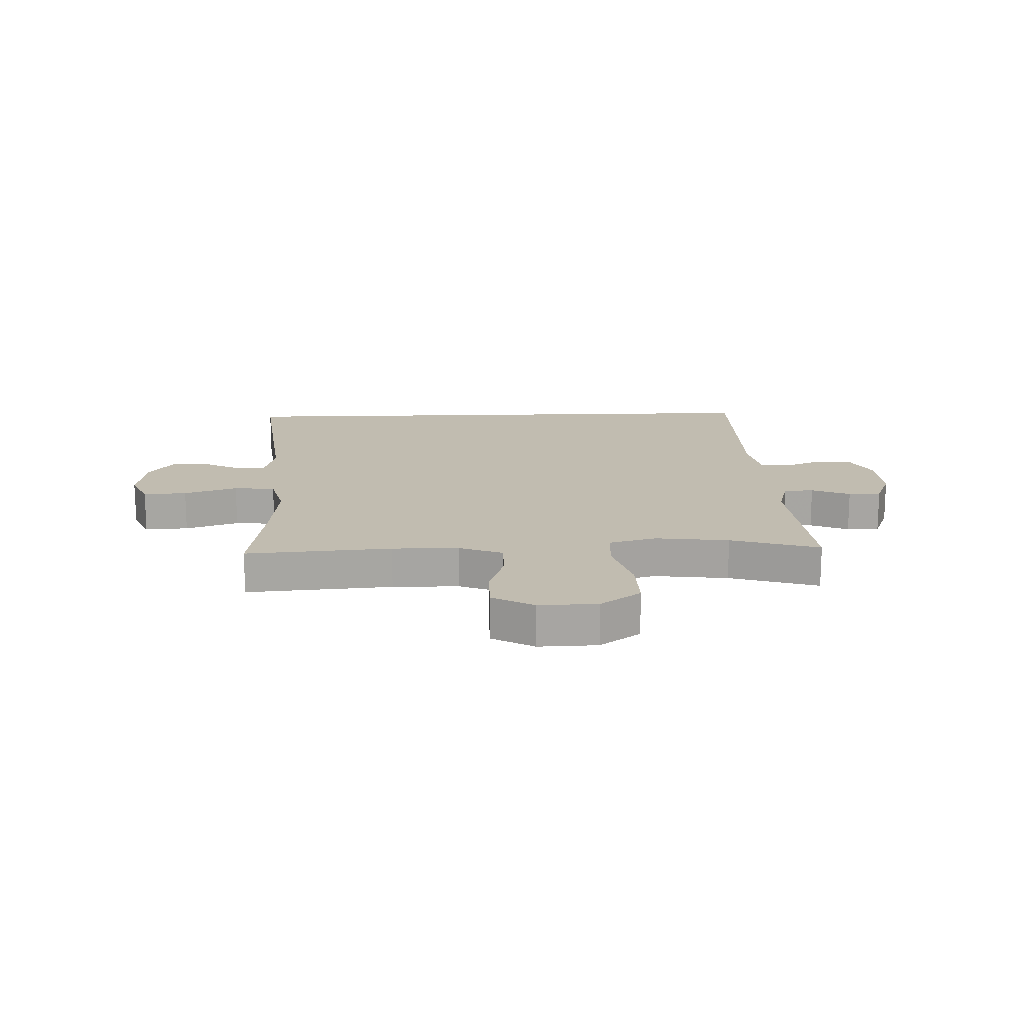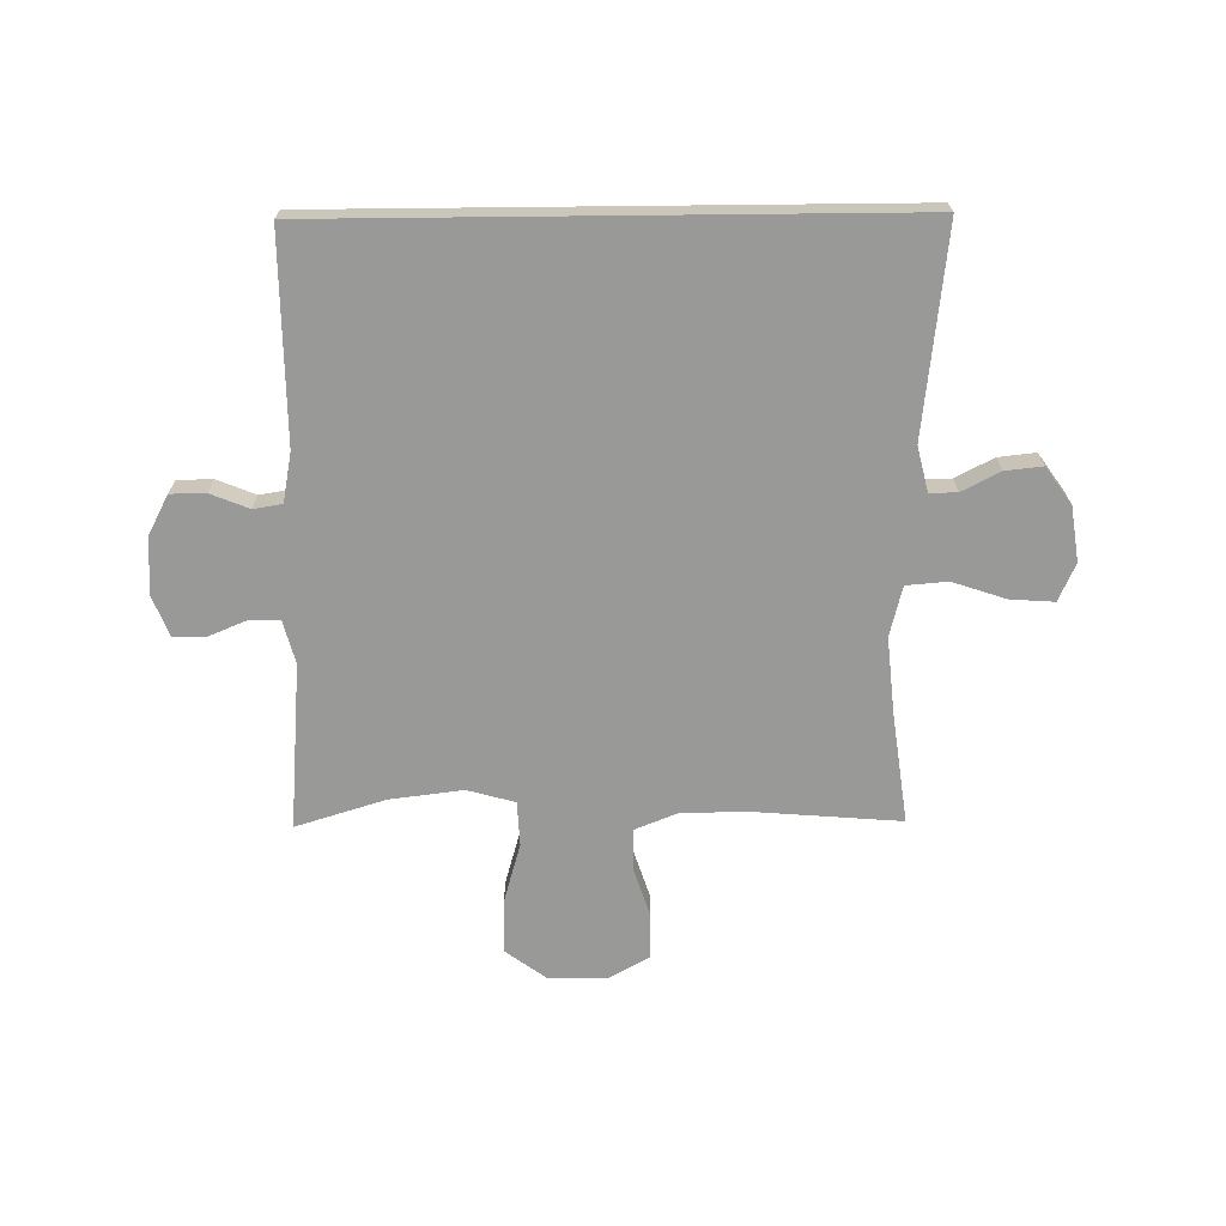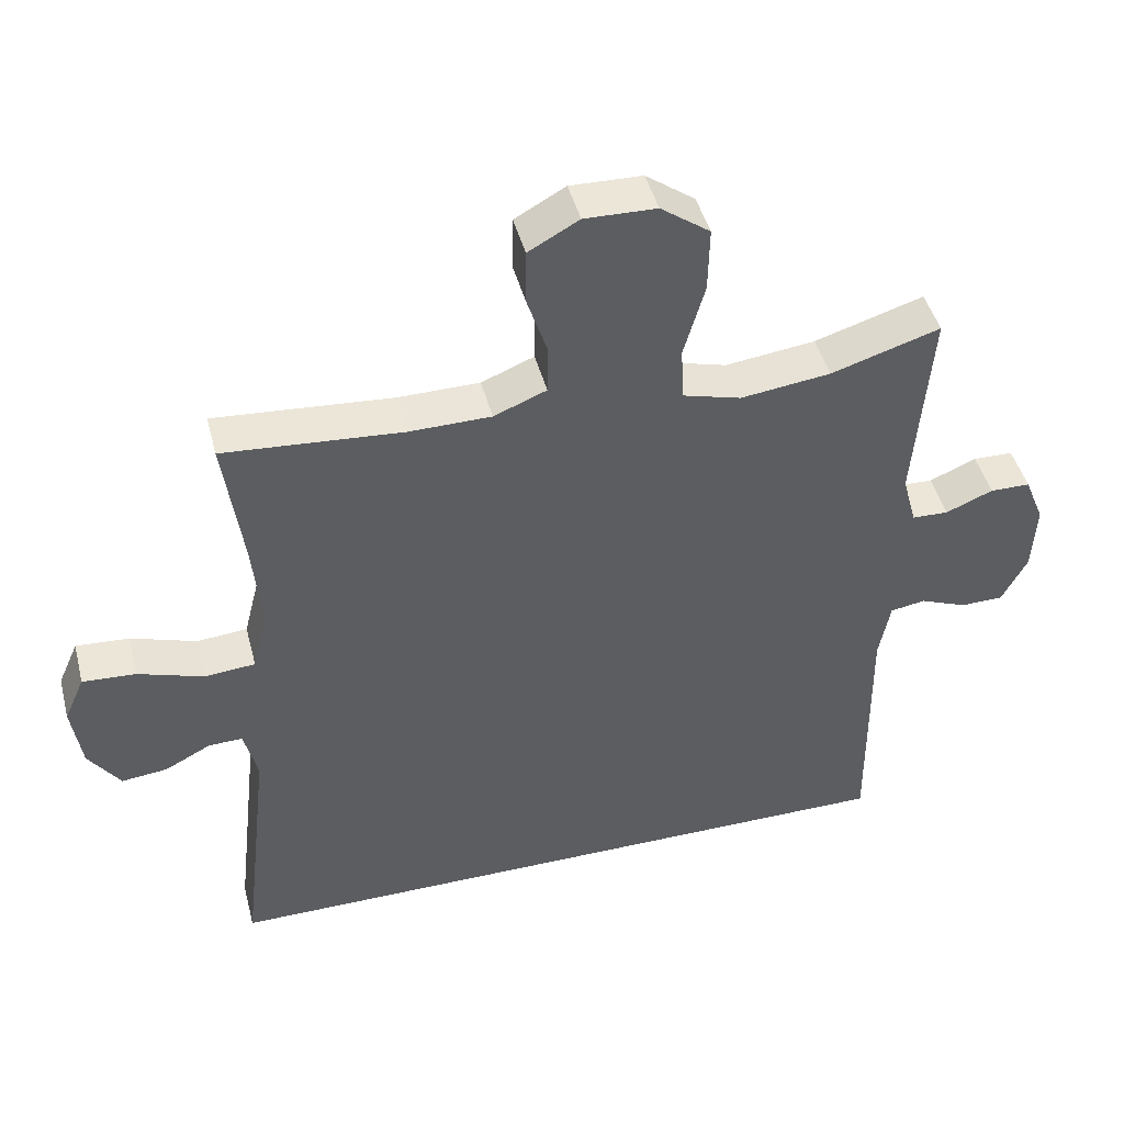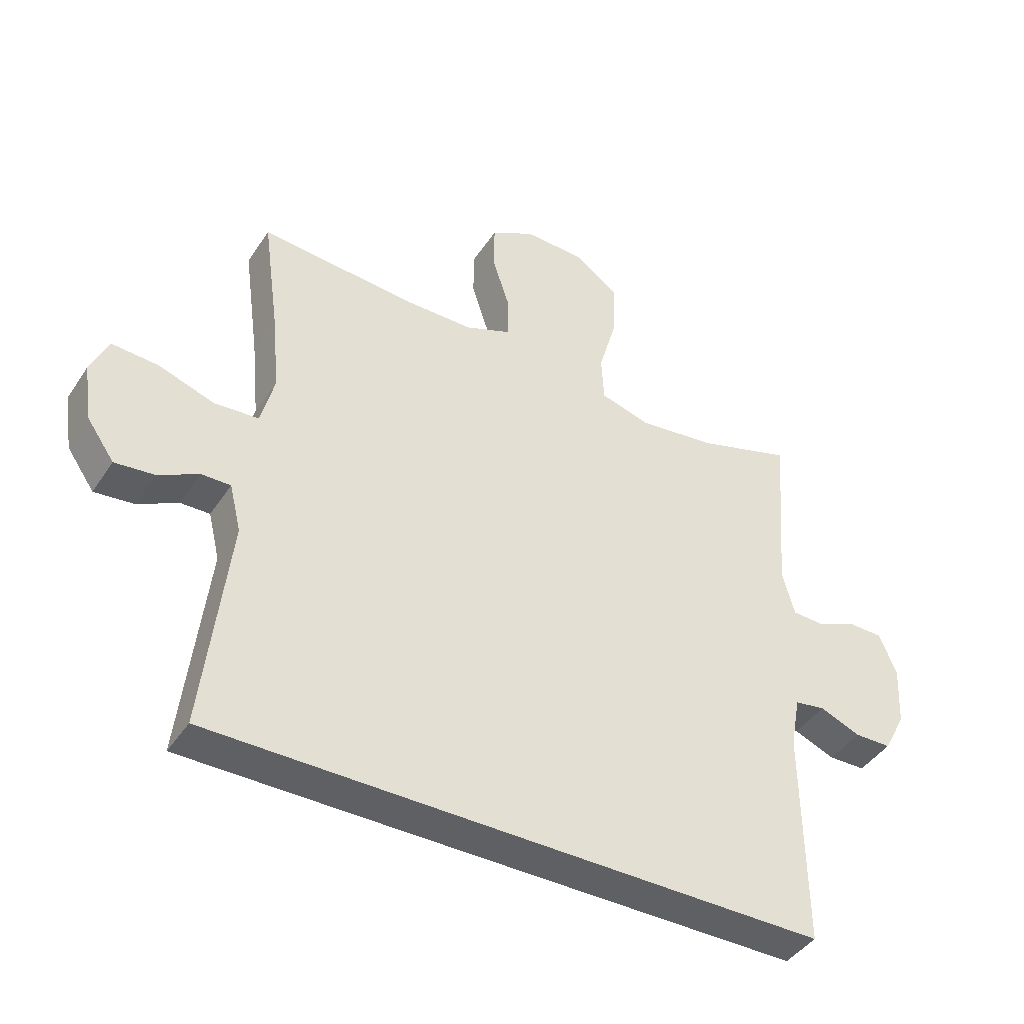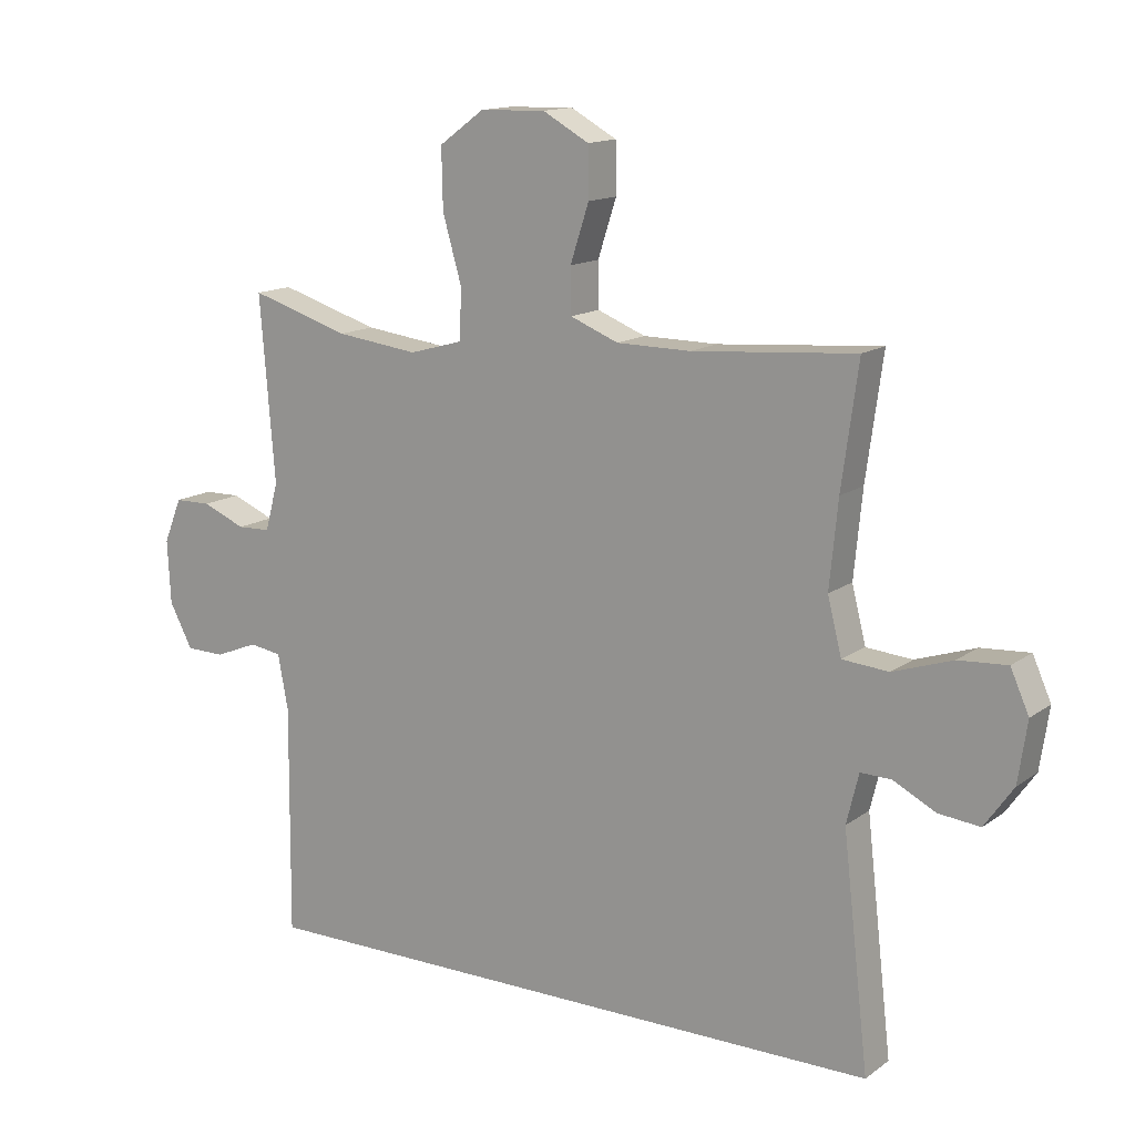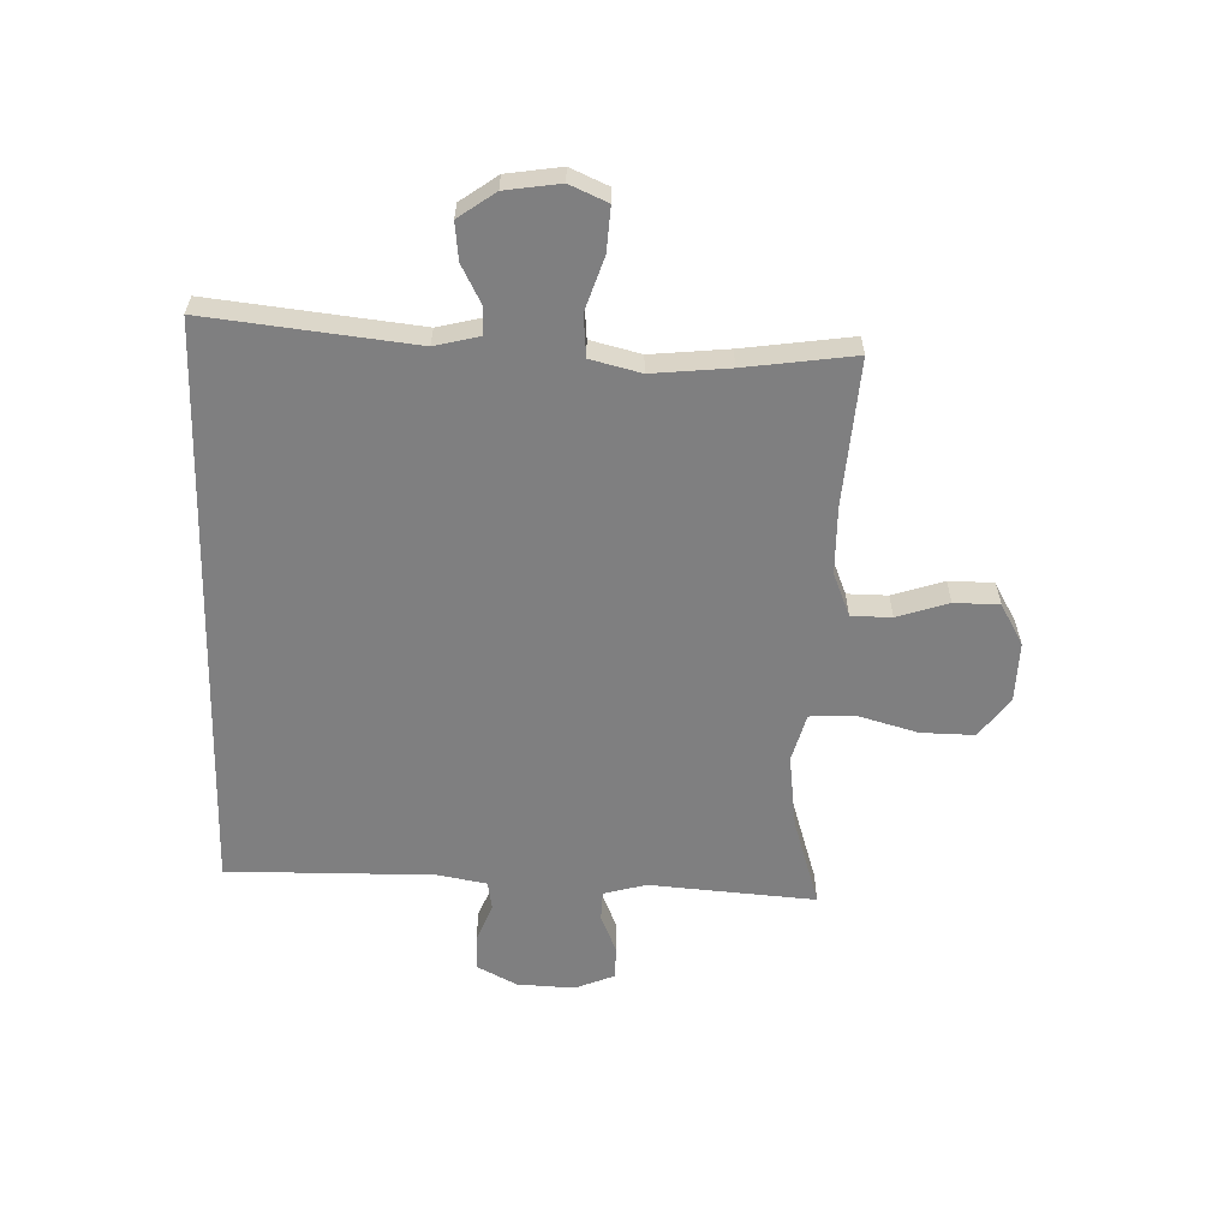
<metadata>
{"format":"obj","ext":"obj","renderer":"f3d","projection":"perspective","resolution":1024,"background":"white","views":[{"elev":16.4,"azim":-2.0,"up":"+Y"},{"elev":-68.8,"azim":-179.4,"up":"+Y"},{"elev":45.5,"azim":-14.5,"up":"+Z"},{"elev":-42.7,"azim":-30.8,"up":"+Z"},{"elev":14.1,"azim":-146.7,"up":"+Z"},{"elev":-59.8,"azim":-91.6,"up":"+Y"}]}
</metadata>
<code>
v -0.5 0.07 0.5
v -0.246 0.07 0.48
v -0.13 0.07 0.481
v -0.055 0.07 0.511
v -0.054 0.07 0.581
v -0.083 0.07 0.67
v -0.082 0.07 0.748
v -0.01 0.07 0.788
v 0.092 0.07 0.785
v 0.162 0.07 0.734
v 0.16 0.07 0.641
v 0.13 0.07 0.536
v 0.134 0.07 0.459
v 0.217 0.07 0.436
v 0.345 0.07 0.452
v 0.5 0.07 0.5
v 0.477 0.07 0.212
v 0.497 0.07 0.138
v 0.549 0.07 0.136
v 0.616 0.07 0.164
v 0.673 0.07 0.163
v 0.701 0.07 0.094
v 0.696 0.07 -0.005
v 0.66 0.07 -0.074
v 0.599 0.07 -0.075
v 0.532 0.07 -0.048
v 0.482 0.07 -0.056
v 0.466 0.07 -0.141
v 0.469 0.07 -0.5
v -0.537 0.07 -0.5
v -0.496 0.07 -0.141
v -0.515 0.07 -0.063
v -0.563 0.07 -0.064
v -0.629 0.07 -0.098
v -0.694 0.07 -0.105
v -0.739 0.07 -0.041
v -0.753 0.07 0.054
v -0.724 0.07 0.119
v -0.648 0.07 0.114
v -0.555 0.07 0.083
v -0.483 0.07 0.089
v -0.461 0.07 0.176
v -0.474 0.07 0.31
v -0.5 0 0.5
v -0.246 0 0.48
v -0.13 0 0.481
v -0.055 0 0.511
v -0.054 0 0.581
v -0.083 0 0.67
v -0.082 0 0.748
v -0.01 0 0.788
v 0.092 0 0.785
v 0.162 0 0.734
v 0.16 0 0.641
v 0.13 0 0.536
v 0.134 0 0.459
v 0.217 0 0.436
v 0.345 0 0.452
v 0.5 0 0.5
v 0.477 0 0.212
v 0.497 0 0.138
v 0.549 0 0.136
v 0.616 0 0.164
v 0.673 0 0.163
v 0.701 0 0.094
v 0.696 0 -0.005
v 0.66 0 -0.074
v 0.599 0 -0.075
v 0.532 0 -0.048
v 0.482 0 -0.056
v 0.466 0 -0.141
v 0.469 0 -0.5
v -0.537 0 -0.5
v -0.496 0 -0.141
v -0.515 0 -0.063
v -0.563 0 -0.064
v -0.629 0 -0.098
v -0.694 0 -0.105
v -0.739 0 -0.041
v -0.753 0 0.054
v -0.724 0 0.119
v -0.648 0 0.114
v -0.555 0 0.083
v -0.483 0 0.089
v -0.461 0 0.176
v -0.474 0 0.31
f 38 39 40
f 37 38 40
f 36 37 40
f 35 36 40
f 34 35 40
f 33 34 40
f 32 33 40 41
f 31 32 41 42
f 28 29 30 31
f 27 28 31 42
f 24 25 26
f 23 24 26
f 22 23 26
f 21 22 26
f 20 21 26
f 19 20 26
f 18 19 26 27
f 27 42 43
f 18 27 43
f 17 18 43
f 10 11 12
f 9 10 12
f 8 9 12
f 7 8 12
f 6 7 12
f 5 6 12
f 4 5 12 13
f 3 4 13 14
f 17 43 1 2
f 15 16 17
f 14 15 17
f 2 3 14 17
f 83 82 81
f 83 81 80
f 83 80 79
f 83 79 78
f 83 78 77
f 83 77 76
f 84 83 76 75
f 85 84 75 74
f 74 73 72 71
f 85 74 71 70
f 69 68 67
f 69 67 66
f 69 66 65
f 69 65 64
f 69 64 63
f 69 63 62
f 70 69 62 61
f 86 85 70
f 86 70 61
f 86 61 60
f 55 54 53
f 55 53 52
f 55 52 51
f 55 51 50
f 55 50 49
f 55 49 48
f 56 55 48 47
f 57 56 47 46
f 45 44 86 60
f 60 59 58
f 60 58 57
f 60 57 46 45
f 1 44 45 2
f 2 45 46 3
f 3 46 47 4
f 4 47 48 5
f 5 48 49 6
f 6 49 50 7
f 7 50 51 8
f 8 51 52 9
f 9 52 53 10
f 10 53 54 11
f 11 54 55 12
f 12 55 56 13
f 13 56 57 14
f 14 57 58 15
f 15 58 59 16
f 16 59 60 17
f 17 60 61 18
f 18 61 62 19
f 19 62 63 20
f 20 63 64 21
f 21 64 65 22
f 22 65 66 23
f 23 66 67 24
f 24 67 68 25
f 25 68 69 26
f 26 69 70 27
f 27 70 71 28
f 28 71 72 29
f 29 72 73 30
f 30 73 74 31
f 31 74 75 32
f 32 75 76 33
f 33 76 77 34
f 34 77 78 35
f 35 78 79 36
f 36 79 80 37
f 37 80 81 38
f 38 81 82 39
f 39 82 83 40
f 40 83 84 41
f 41 84 85 42
f 42 85 86 43
f 43 86 44 1

</code>
